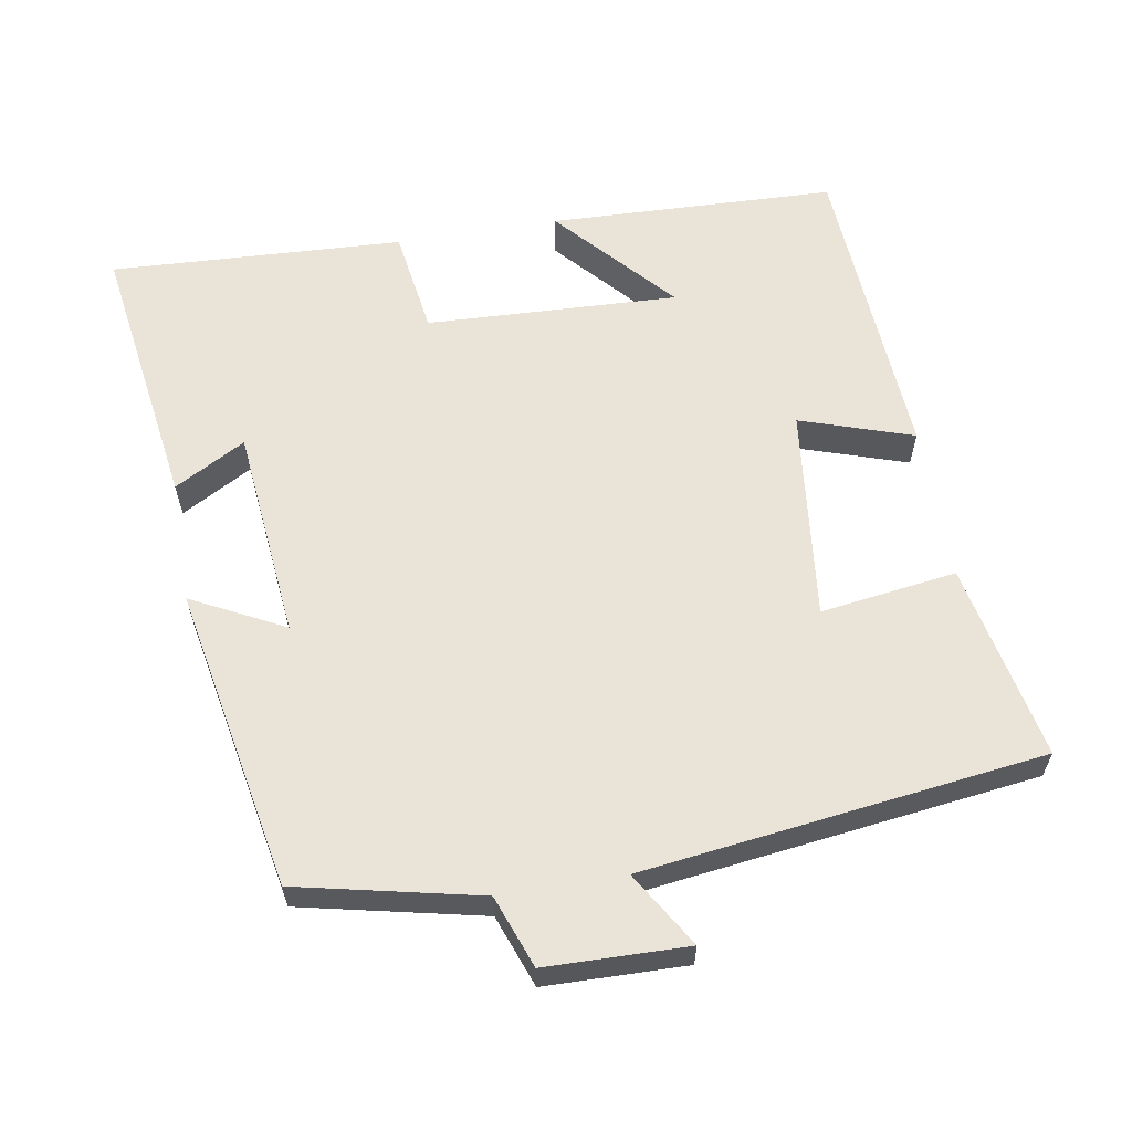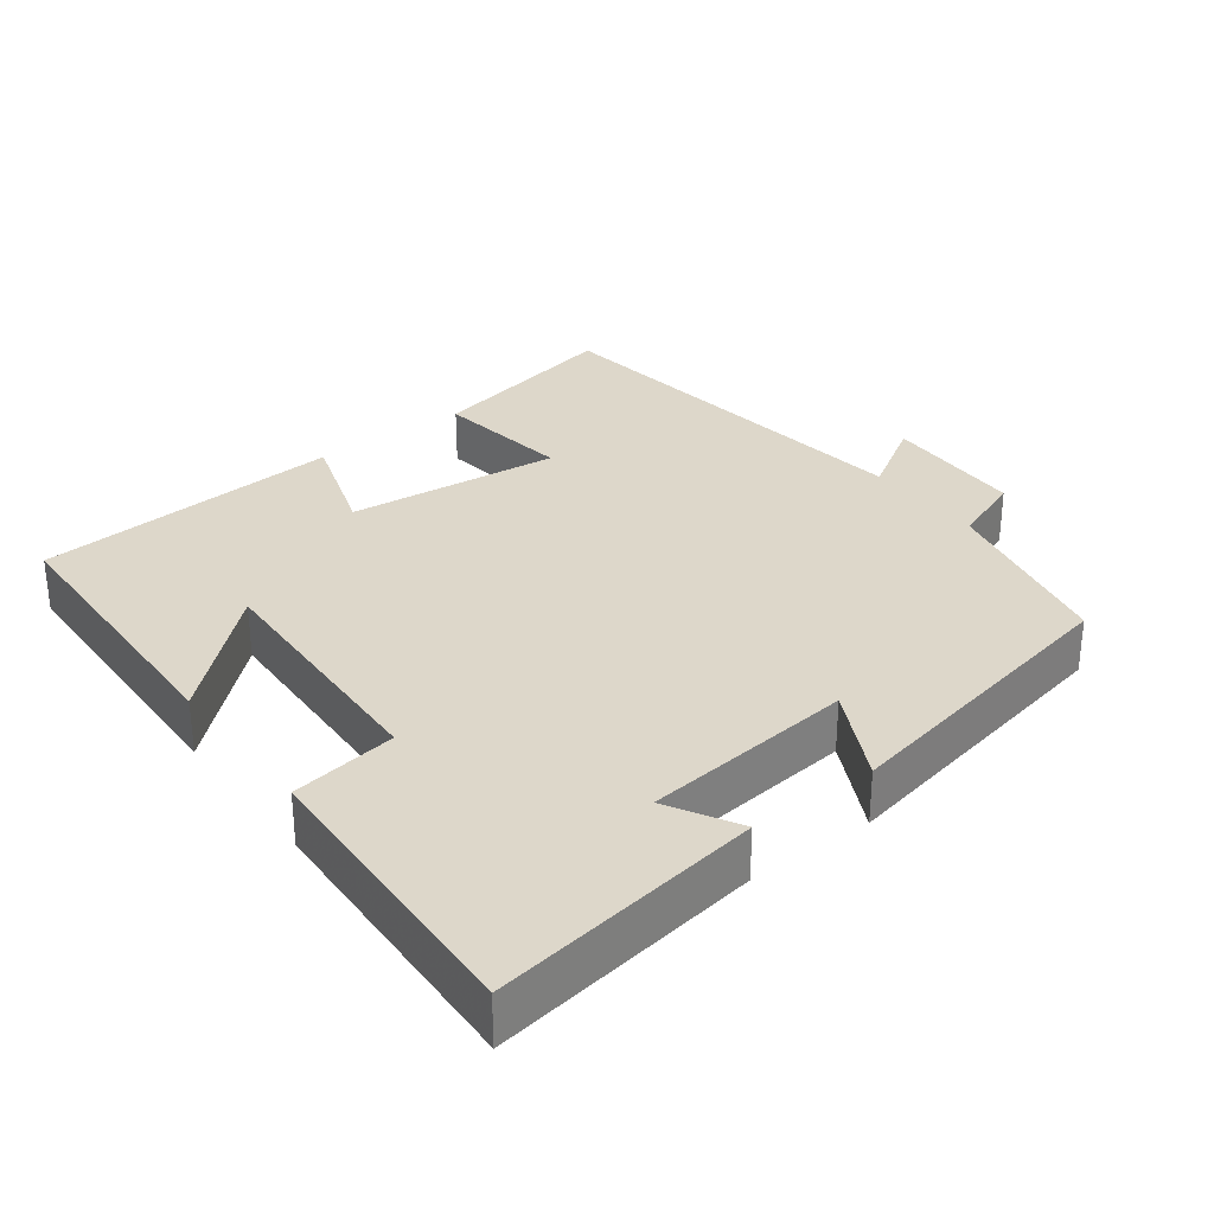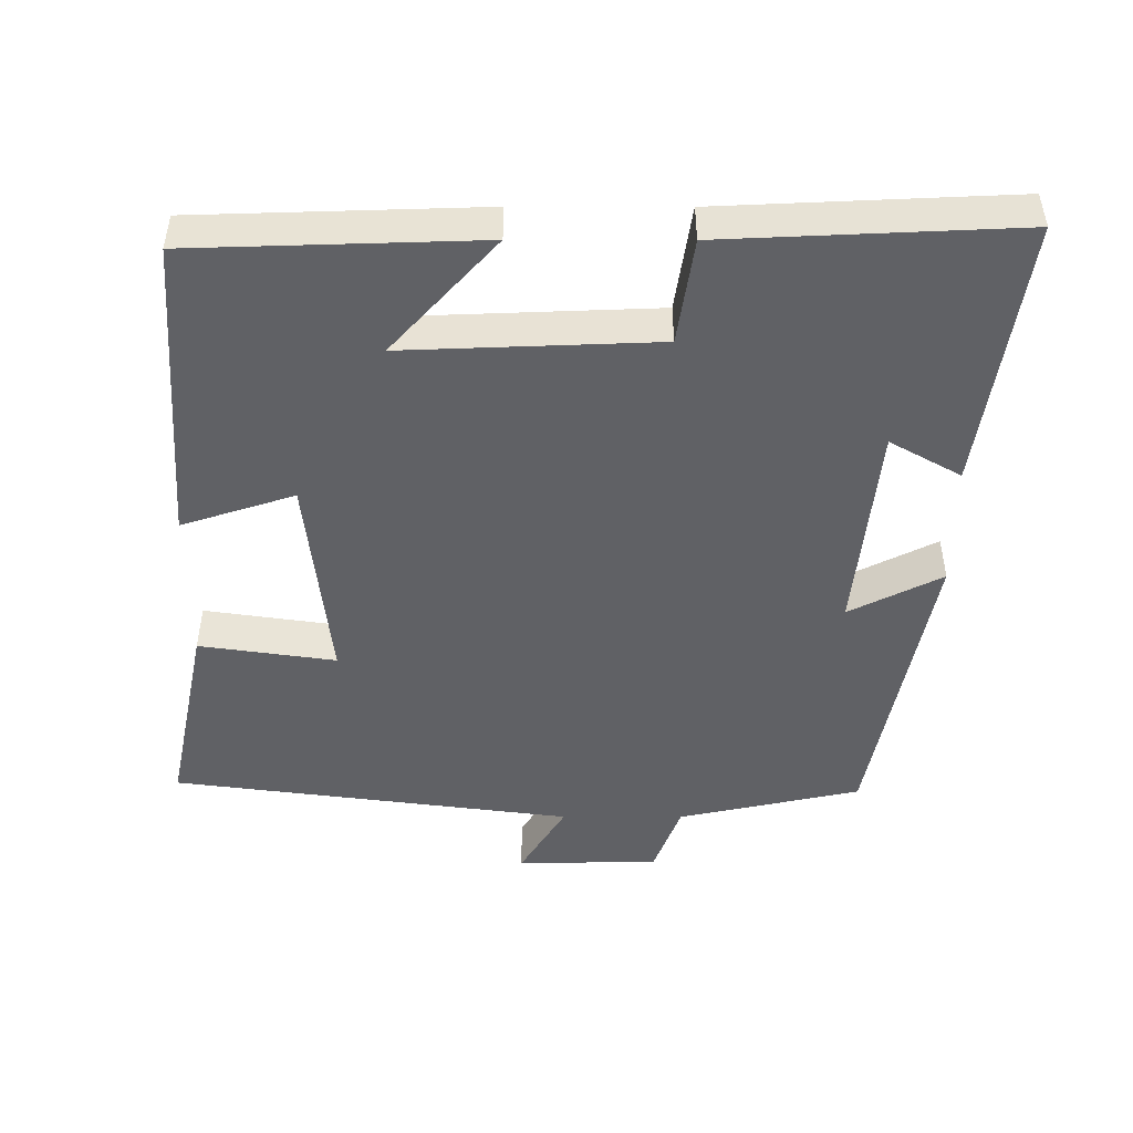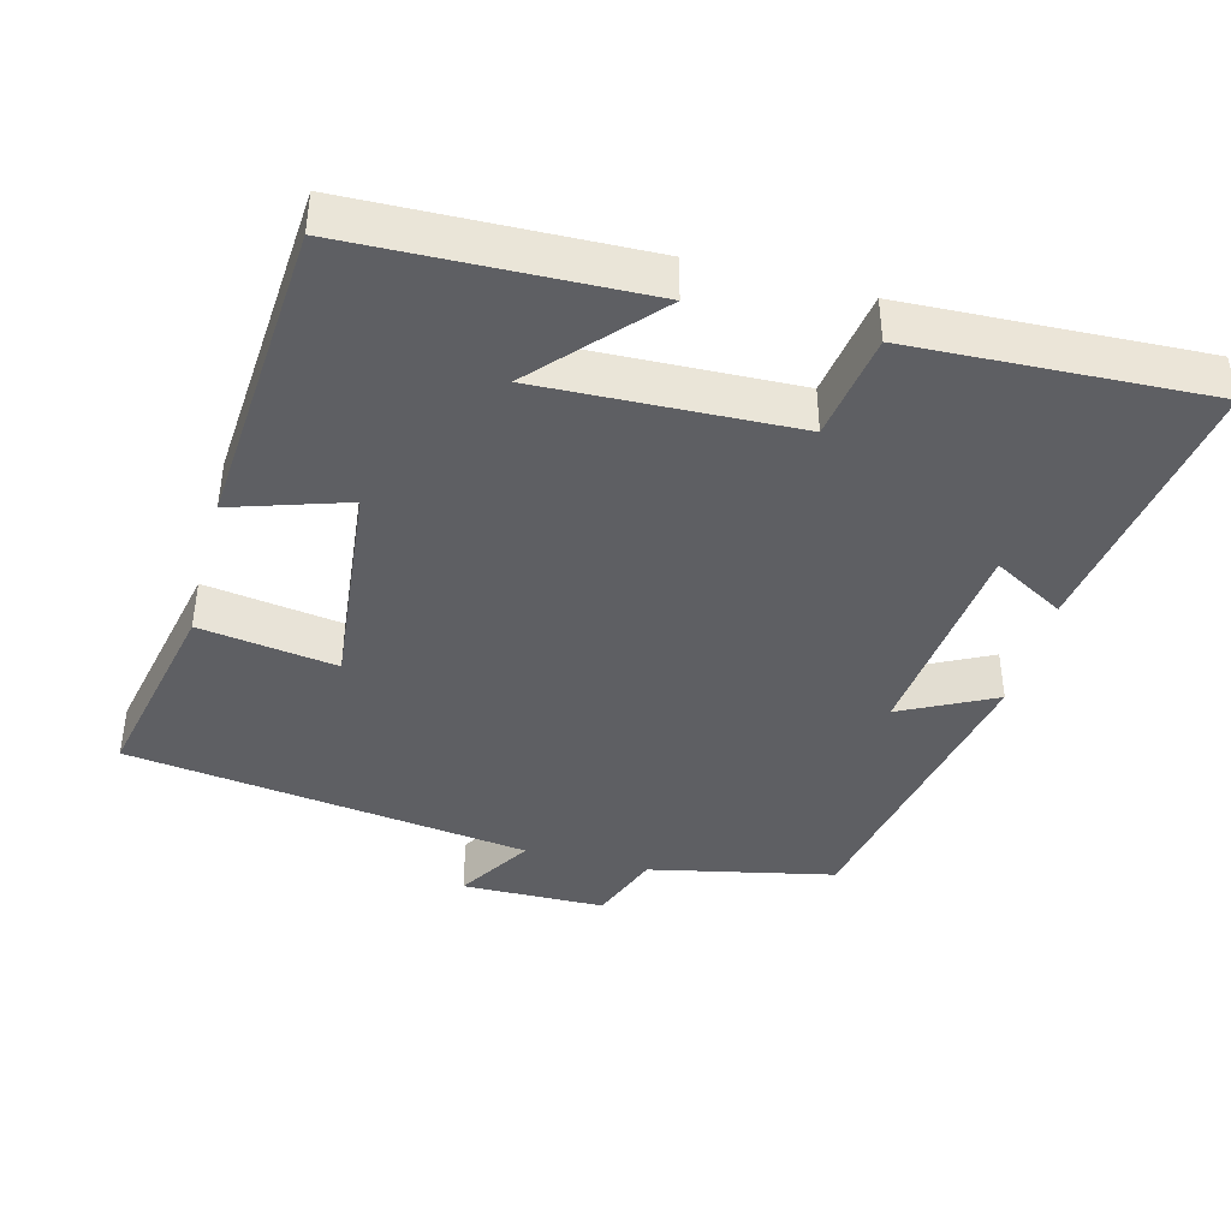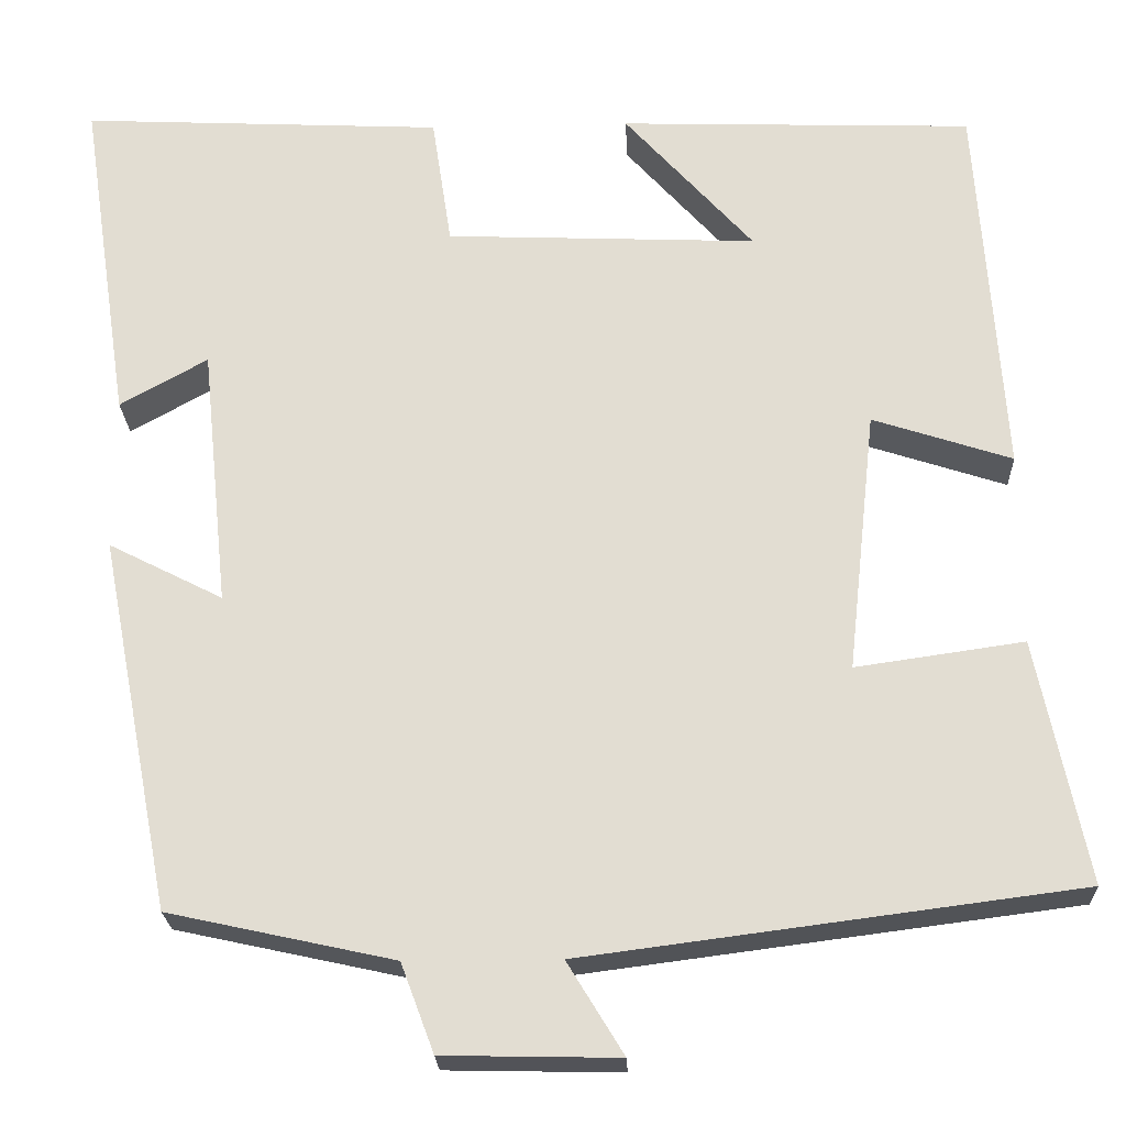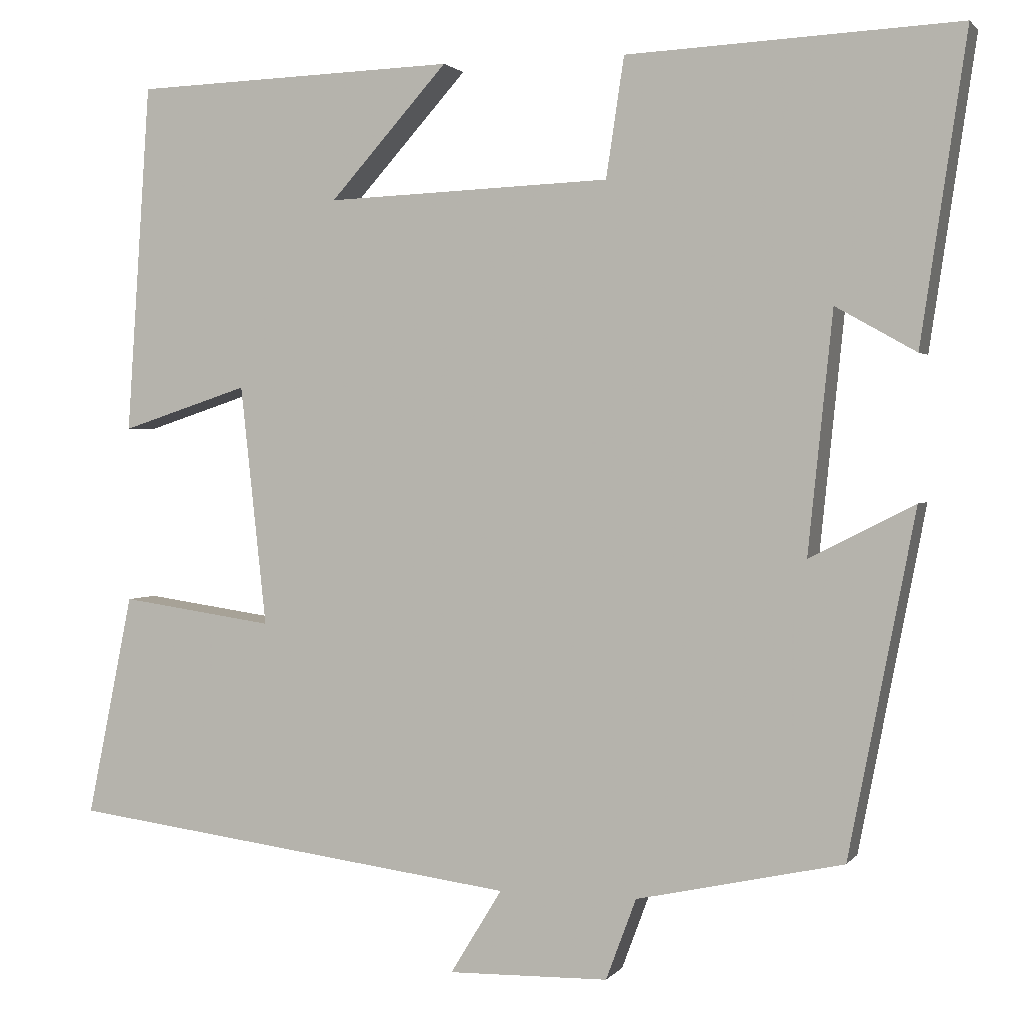
<metadata>
{"format":"obj","ext":"obj","renderer":"f3d","projection":"perspective","resolution":1024,"background":"white","views":[{"elev":60.9,"azim":170.5,"up":"+Y"},{"elev":30.9,"azim":52.8,"up":"+Y"},{"elev":-48.0,"azim":-0.1,"up":"+Y"},{"elev":-41.2,"azim":-15.0,"up":"+Y"},{"elev":-22.7,"azim":-177.8,"up":"+Z"},{"elev":1.6,"azim":18.4,"up":"+Z"}]}
</metadata>
<code>
v -0.556 0.07 -0.428
v -0.5 0.07 -0.156
v -0.312 0.07 -0.183
v -0.344 0.07 0.111
v -0.5 0.07 0.06
v -0.471 0.07 0.487
v -0.075 0.07 0.5
v -0.219 0.07 0.34
v 0.129 0.07 0.354
v 0.151 0.07 0.5
v 0.556 0.07 0.519
v 0.5 0.07 0.145
v 0.402 0.07 0.2
v 0.372 0.07 -0.092
v 0.5 0.07 -0.027
v 0.419 0.07 -0.445
v 0.167 0.07 -0.5
v 0.13 0.07 -0.599
v -0.066 0.07 -0.603
v -0.003 0.07 -0.5
v -0.556 0 -0.428
v -0.5 0 -0.156
v -0.312 0 -0.183
v -0.344 0 0.111
v -0.5 0 0.06
v -0.471 0 0.487
v -0.075 0 0.5
v -0.219 0 0.34
v 0.129 0 0.354
v 0.151 0 0.5
v 0.556 0 0.519
v 0.5 0 0.145
v 0.402 0 0.2
v 0.372 0 -0.092
v 0.5 0 -0.027
v 0.419 0 -0.445
v 0.167 0 -0.5
v 0.13 0 -0.599
v -0.066 0 -0.603
v -0.003 0 -0.5
f 17 18 19 20
f 16 17 20
f 15 16 20
f 14 15 20
f 13 14 20 1
f 11 12 13
f 10 11 13
f 9 10 13
f 8 9 13
f 5 6 7 8
f 4 5 8
f 3 4 8 13
f 1 2 3
f 1 3 13
f 40 39 38 37
f 40 37 36
f 40 36 35
f 40 35 34
f 21 40 34 33
f 33 32 31
f 33 31 30
f 33 30 29
f 33 29 28
f 28 27 26 25
f 28 25 24
f 33 28 24 23
f 23 22 21
f 33 23 21
f 1 21 22 2
f 2 22 23 3
f 3 23 24 4
f 4 24 25 5
f 5 25 26 6
f 6 26 27 7
f 7 27 28 8
f 8 28 29 9
f 9 29 30 10
f 10 30 31 11
f 11 31 32 12
f 12 32 33 13
f 13 33 34 14
f 14 34 35 15
f 15 35 36 16
f 16 36 37 17
f 17 37 38 18
f 18 38 39 19
f 19 39 40 20
f 20 40 21 1

</code>
